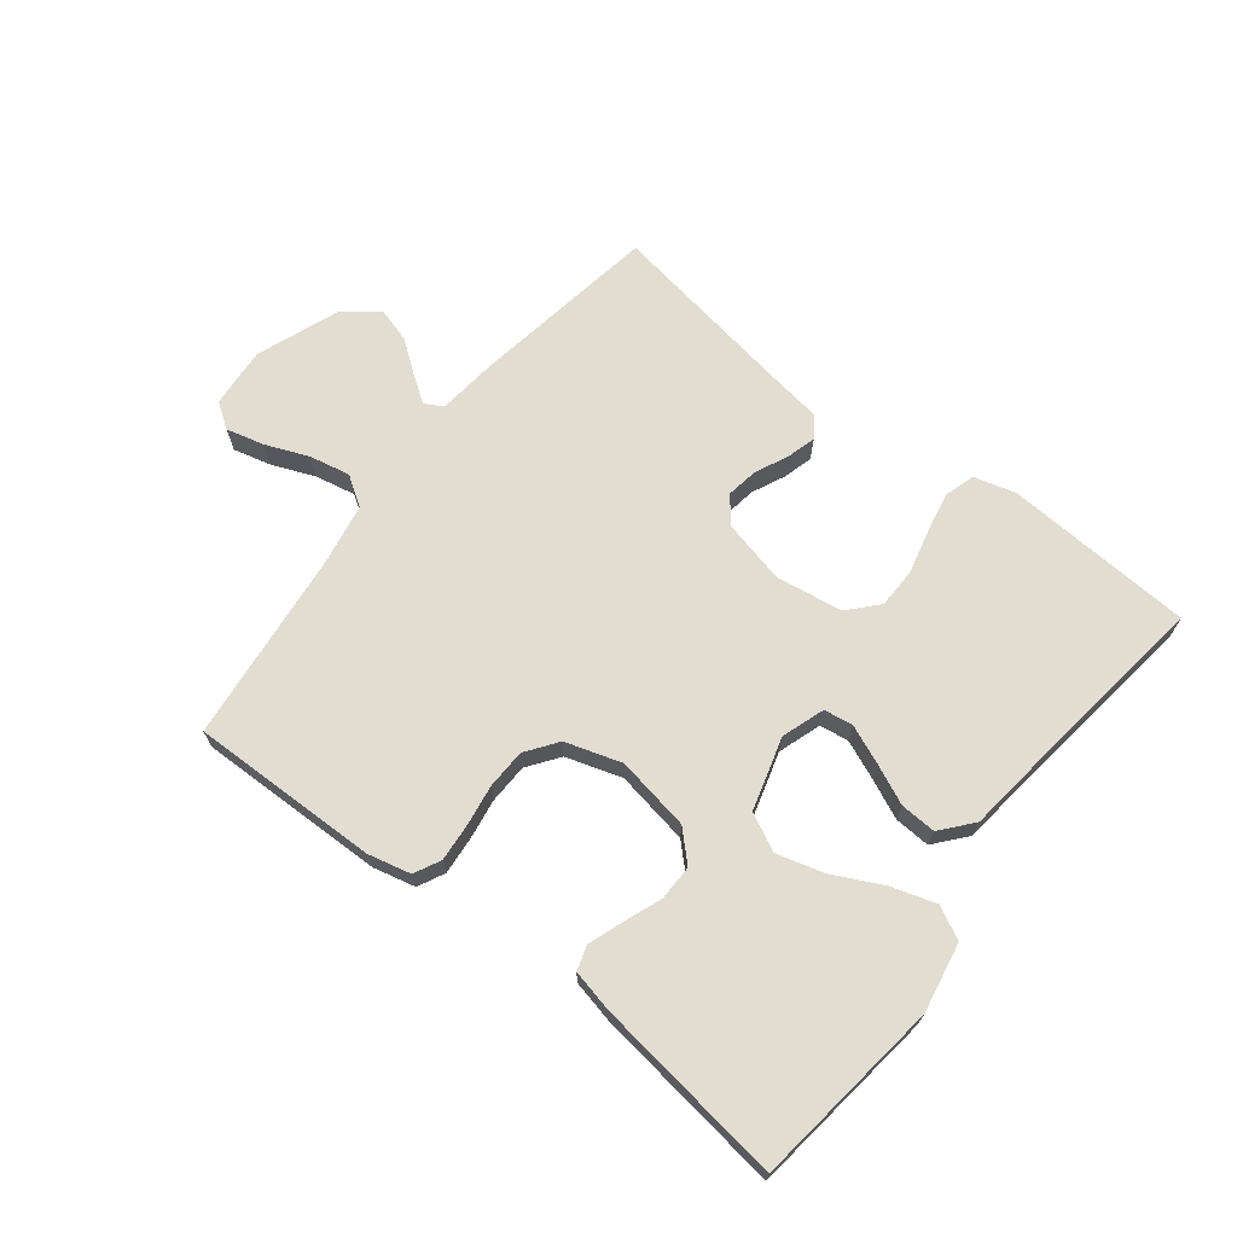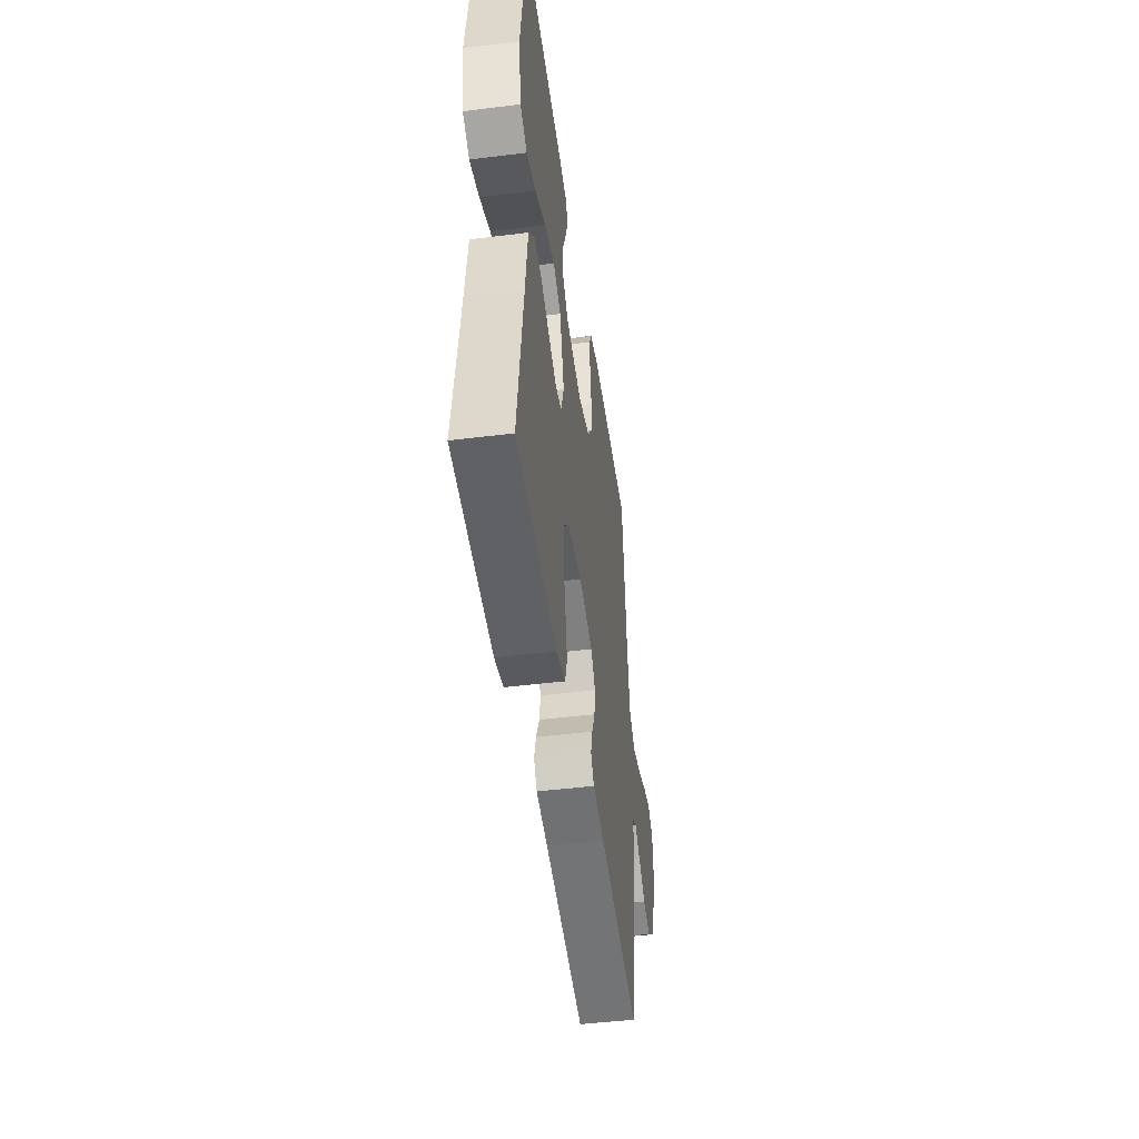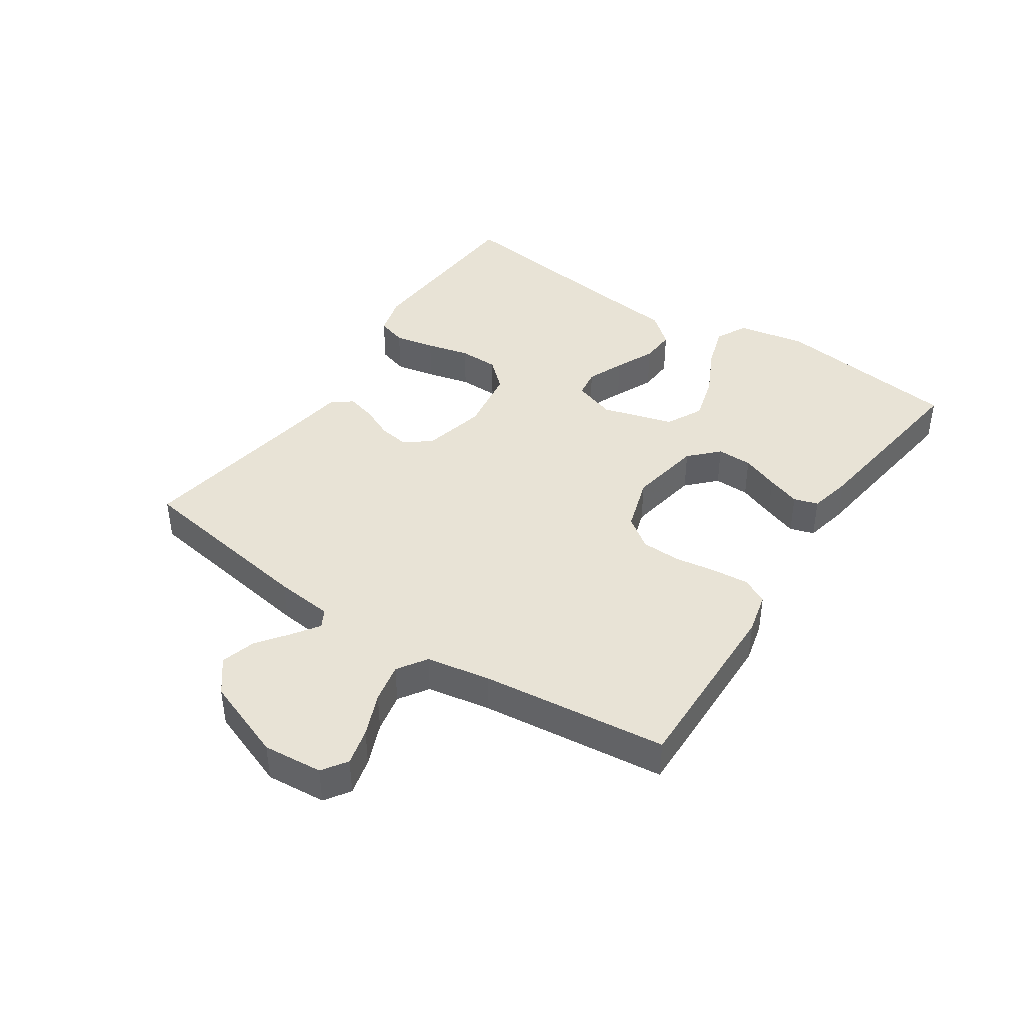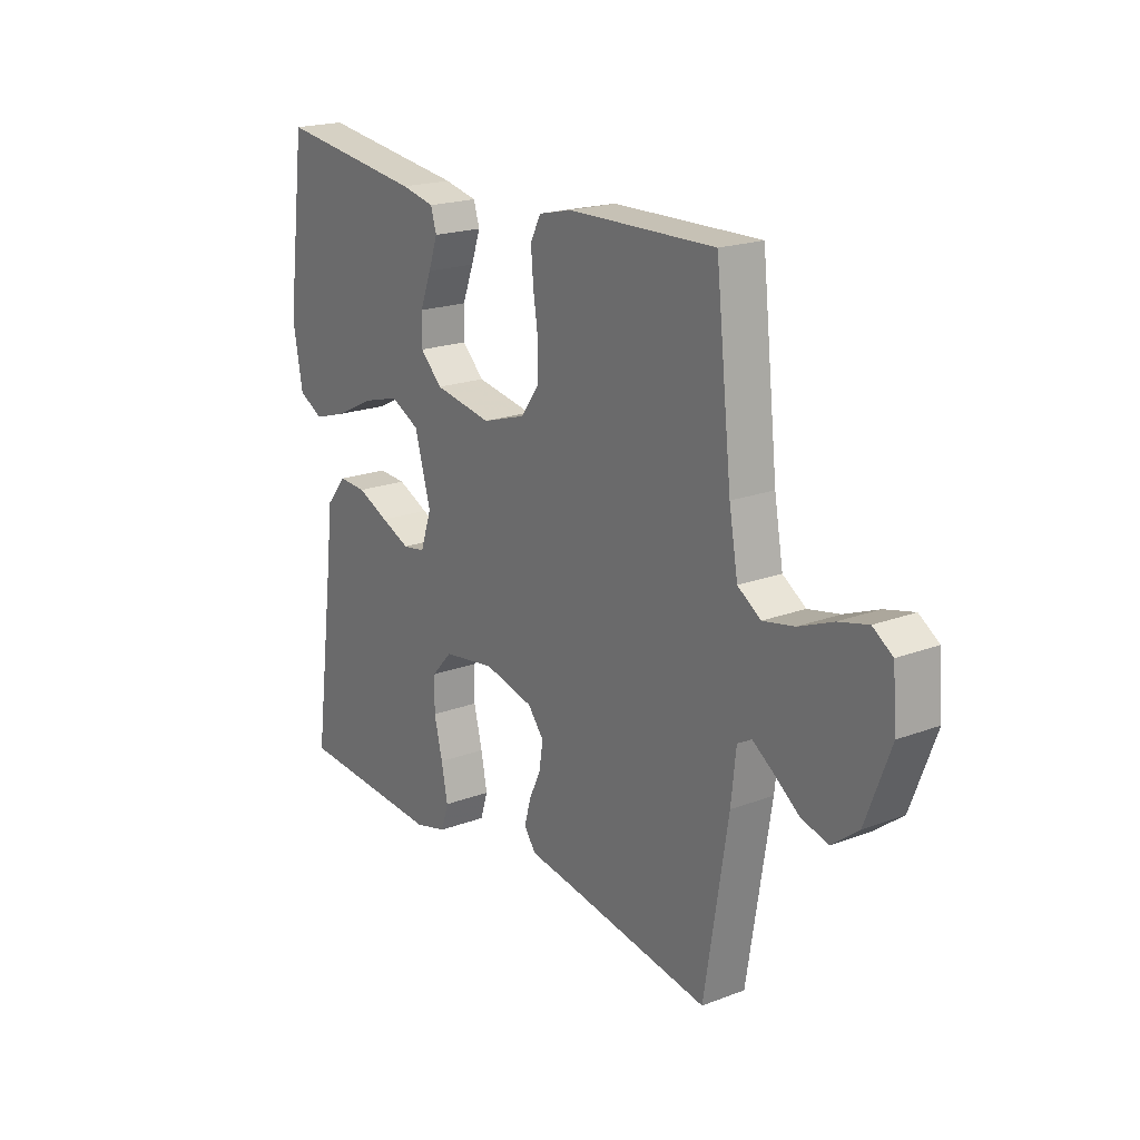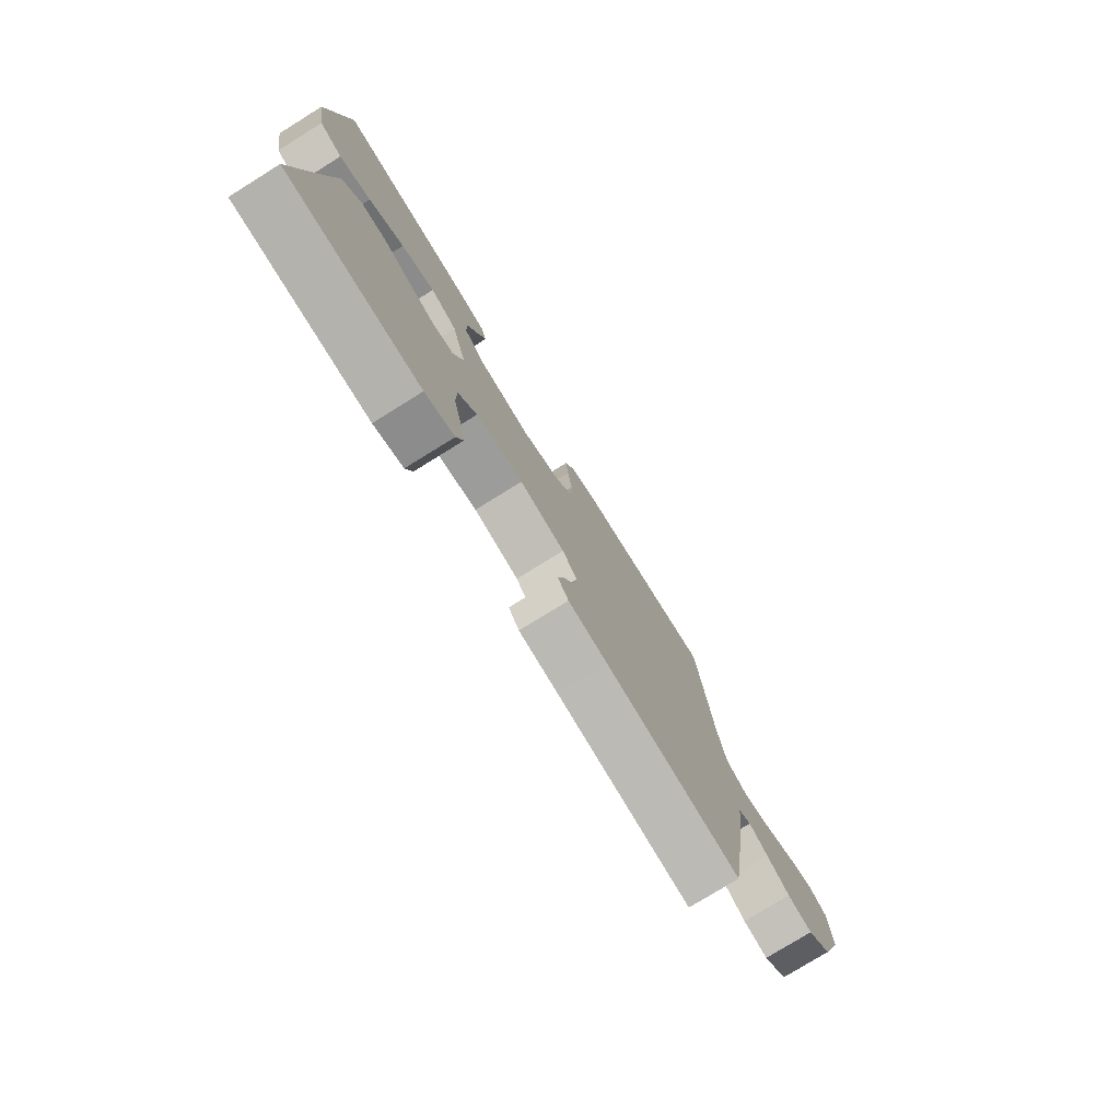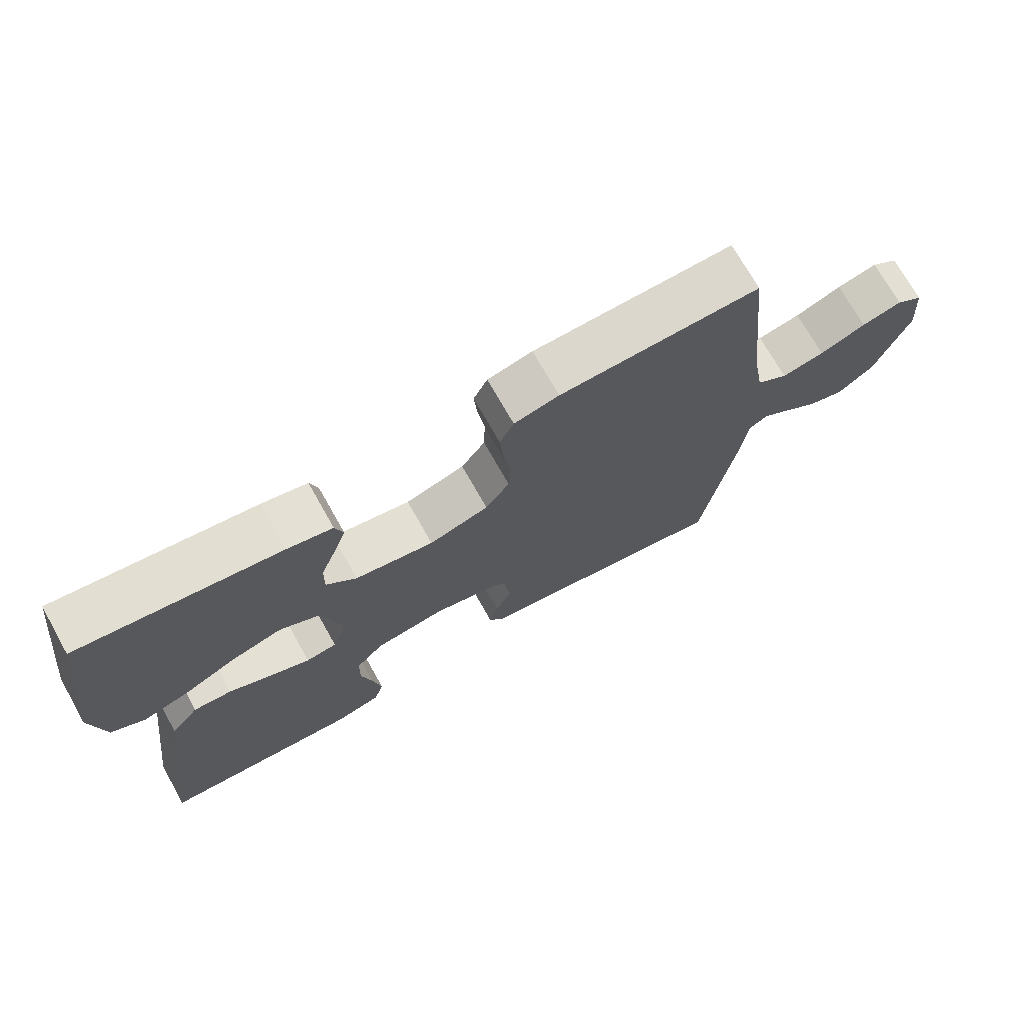
<metadata>
{"format":"obj","ext":"obj","renderer":"f3d","projection":"perspective","resolution":1024,"background":"white","views":[{"elev":68.5,"azim":38.0,"up":"+Y"},{"elev":-47.0,"azim":98.0,"up":"+Z"},{"elev":41.7,"azim":-56.3,"up":"+Y"},{"elev":19.9,"azim":-124.9,"up":"+Z"},{"elev":-76.9,"azim":121.9,"up":"+Z"},{"elev":72.0,"azim":150.6,"up":"+Z"}]}
</metadata>
<code>
v 0.5 0.07 0.5
v 0.539 0.07 0.2
v 0.519 0.07 0.09
v 0.468 0.07 0.063
v 0.398 0.07 0.085
v 0.319 0.07 0.124
v 0.244 0.07 0.145
v 0.185 0.07 0.115
v 0.152 0.07 0
v 0.175 0.07 -0.068
v 0.221 0.07 -0.075
v 0.281 0.07 -0.05
v 0.345 0.07 -0.021
v 0.402 0.07 -0.018
v 0.444 0.07 -0.068
v 0.46 0.07 -0.2
v 0.5 0.07 -0.5
v 0.2 0.07 -0.518
v 0.134 0.07 -0.5
v 0.119 0.07 -0.452
v 0.132 0.07 -0.387
v 0.149 0.07 -0.317
v 0.148 0.07 -0.253
v 0.106 0.07 -0.207
v 0 0.07 -0.191
v -0.101 0.07 -0.215
v -0.134 0.07 -0.256
v -0.126 0.07 -0.306
v -0.102 0.07 -0.358
v -0.089 0.07 -0.405
v -0.113 0.07 -0.438
v -0.2 0.07 -0.451
v -0.5 0.07 -0.5
v -0.548 0.07 -0.2
v -0.558 0.07 -0.107
v -0.587 0.07 -0.091
v -0.629 0.07 -0.12
v -0.68 0.07 -0.158
v -0.735 0.07 -0.174
v -0.789 0.07 -0.132
v -0.839 0.07 0
v -0.831 0.07 0.096
v -0.791 0.07 0.123
v -0.731 0.07 0.108
v -0.662 0.07 0.08
v -0.598 0.07 0.067
v -0.551 0.07 0.098
v -0.533 0.07 0.2
v -0.5 0.07 0.5
v -0.2 0.07 0.494
v -0.133 0.07 0.478
v -0.112 0.07 0.436
v -0.117 0.07 0.377
v -0.127 0.07 0.311
v -0.125 0.07 0.248
v -0.089 0.07 0.198
v 0 0.07 0.17
v 0.118 0.07 0.191
v 0.163 0.07 0.235
v 0.162 0.07 0.292
v 0.139 0.07 0.352
v 0.12 0.07 0.406
v 0.132 0.07 0.445
v 0.2 0.07 0.46
v 0.5 0 0.5
v 0.539 0 0.2
v 0.519 0 0.09
v 0.468 0 0.063
v 0.398 0 0.085
v 0.319 0 0.124
v 0.244 0 0.145
v 0.185 0 0.115
v 0.152 0 0
v 0.175 0 -0.068
v 0.221 0 -0.075
v 0.281 0 -0.05
v 0.345 0 -0.021
v 0.402 0 -0.018
v 0.444 0 -0.068
v 0.46 0 -0.2
v 0.5 0 -0.5
v 0.2 0 -0.518
v 0.134 0 -0.5
v 0.119 0 -0.452
v 0.132 0 -0.387
v 0.149 0 -0.317
v 0.148 0 -0.253
v 0.106 0 -0.207
v 0 0 -0.191
v -0.101 0 -0.215
v -0.134 0 -0.256
v -0.126 0 -0.306
v -0.102 0 -0.358
v -0.089 0 -0.405
v -0.113 0 -0.438
v -0.2 0 -0.451
v -0.5 0 -0.5
v -0.548 0 -0.2
v -0.558 0 -0.107
v -0.587 0 -0.091
v -0.629 0 -0.12
v -0.68 0 -0.158
v -0.735 0 -0.174
v -0.789 0 -0.132
v -0.839 0 0
v -0.831 0 0.096
v -0.791 0 0.123
v -0.731 0 0.108
v -0.662 0 0.08
v -0.598 0 0.067
v -0.551 0 0.098
v -0.533 0 0.2
v -0.5 0 0.5
v -0.2 0 0.494
v -0.133 0 0.478
v -0.112 0 0.436
v -0.117 0 0.377
v -0.127 0 0.311
v -0.125 0 0.248
v -0.089 0 0.198
v 0 0 0.17
v 0.118 0 0.191
v 0.163 0 0.235
v 0.162 0 0.292
v 0.139 0 0.352
v 0.12 0 0.406
v 0.132 0 0.445
v 0.2 0 0.46
f 4 5 6
f 3 4 6
f 2 3 6
f 1 2 6
f 64 1 6
f 63 64 6
f 62 63 6
f 61 62 6
f 60 61 6
f 59 60 6 7
f 58 59 7 8
f 57 58 8 9
f 56 57 9 10
f 52 53 54
f 51 52 54
f 50 51 54
f 49 50 54
f 48 49 54
f 47 48 54 55
f 46 47 55 56
f 43 44 45
f 42 43 45
f 41 42 45
f 40 41 45
f 39 40 45
f 38 39 45
f 37 38 45
f 36 37 45 46
f 46 56 10
f 36 46 10
f 35 36 10
f 32 33 34 35
f 31 32 35
f 30 31 35
f 29 30 35
f 28 29 35
f 20 21 22
f 19 20 22
f 18 19 22
f 17 18 22
f 16 17 22
f 16 22 23
f 15 16 23
f 14 15 23
f 13 14 23
f 12 13 23
f 11 12 23 24
f 27 28 35
f 26 27 35
f 35 10 11
f 26 35 11
f 25 26 11
f 11 24 25
f 70 69 68
f 70 68 67
f 70 67 66
f 70 66 65
f 70 65 128
f 70 128 127
f 70 127 126
f 70 126 125
f 70 125 124
f 71 70 124 123
f 72 71 123 122
f 73 72 122 121
f 74 73 121 120
f 118 117 116
f 118 116 115
f 118 115 114
f 118 114 113
f 118 113 112
f 119 118 112 111
f 120 119 111 110
f 109 108 107
f 109 107 106
f 109 106 105
f 109 105 104
f 109 104 103
f 109 103 102
f 109 102 101
f 110 109 101 100
f 74 120 110
f 74 110 100
f 74 100 99
f 99 98 97 96
f 99 96 95
f 99 95 94
f 99 94 93
f 99 93 92
f 86 85 84
f 86 84 83
f 86 83 82
f 86 82 81
f 86 81 80
f 87 86 80
f 87 80 79
f 87 79 78
f 87 78 77
f 87 77 76
f 88 87 76 75
f 99 92 91
f 99 91 90
f 75 74 99
f 75 99 90
f 75 90 89
f 89 88 75
f 1 65 66 2
f 2 66 67 3
f 3 67 68 4
f 4 68 69 5
f 5 69 70 6
f 6 70 71 7
f 7 71 72 8
f 8 72 73 9
f 9 73 74 10
f 10 74 75 11
f 11 75 76 12
f 12 76 77 13
f 13 77 78 14
f 14 78 79 15
f 15 79 80 16
f 16 80 81 17
f 17 81 82 18
f 18 82 83 19
f 19 83 84 20
f 20 84 85 21
f 21 85 86 22
f 22 86 87 23
f 23 87 88 24
f 24 88 89 25
f 25 89 90 26
f 26 90 91 27
f 27 91 92 28
f 28 92 93 29
f 29 93 94 30
f 30 94 95 31
f 31 95 96 32
f 32 96 97 33
f 33 97 98 34
f 34 98 99 35
f 35 99 100 36
f 36 100 101 37
f 37 101 102 38
f 38 102 103 39
f 39 103 104 40
f 40 104 105 41
f 41 105 106 42
f 42 106 107 43
f 43 107 108 44
f 44 108 109 45
f 45 109 110 46
f 46 110 111 47
f 47 111 112 48
f 48 112 113 49
f 49 113 114 50
f 50 114 115 51
f 51 115 116 52
f 52 116 117 53
f 53 117 118 54
f 54 118 119 55
f 55 119 120 56
f 56 120 121 57
f 57 121 122 58
f 58 122 123 59
f 59 123 124 60
f 60 124 125 61
f 61 125 126 62
f 62 126 127 63
f 63 127 128 64
f 64 128 65 1

</code>
